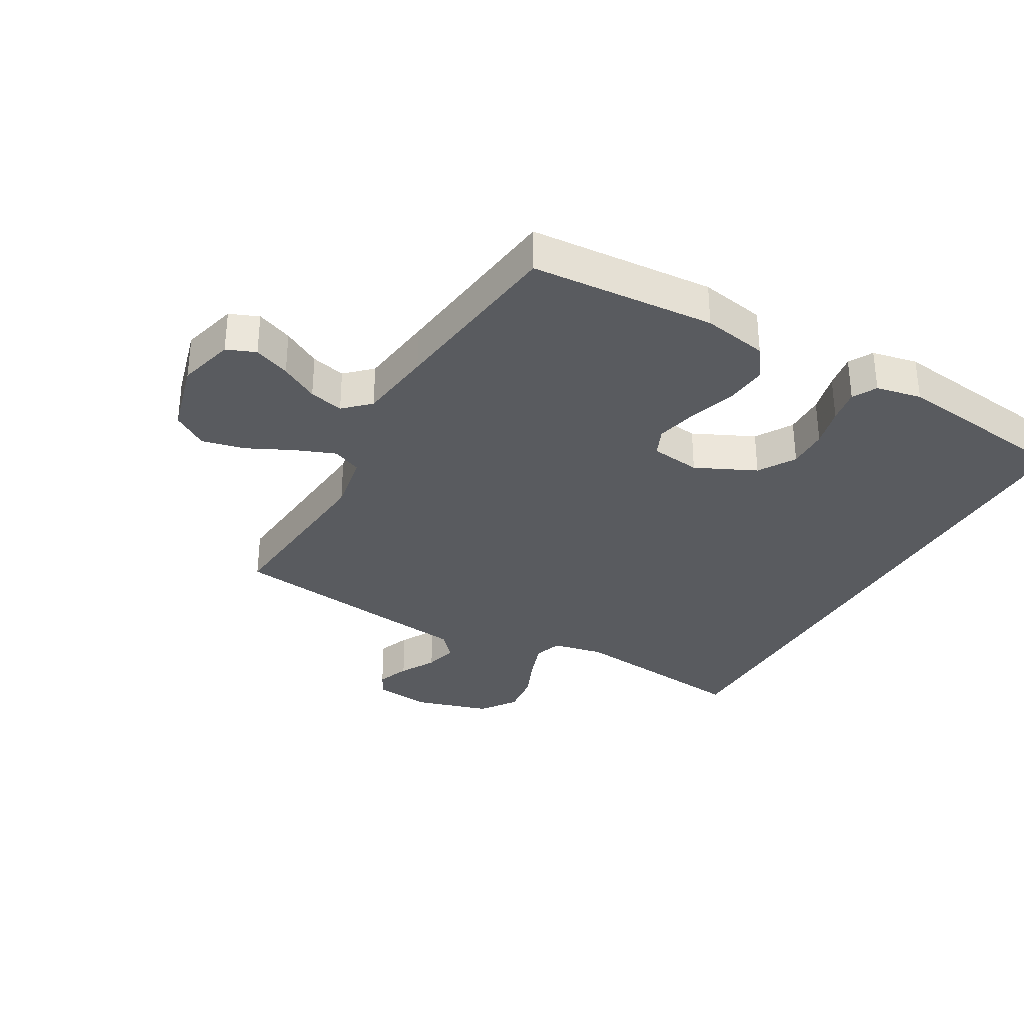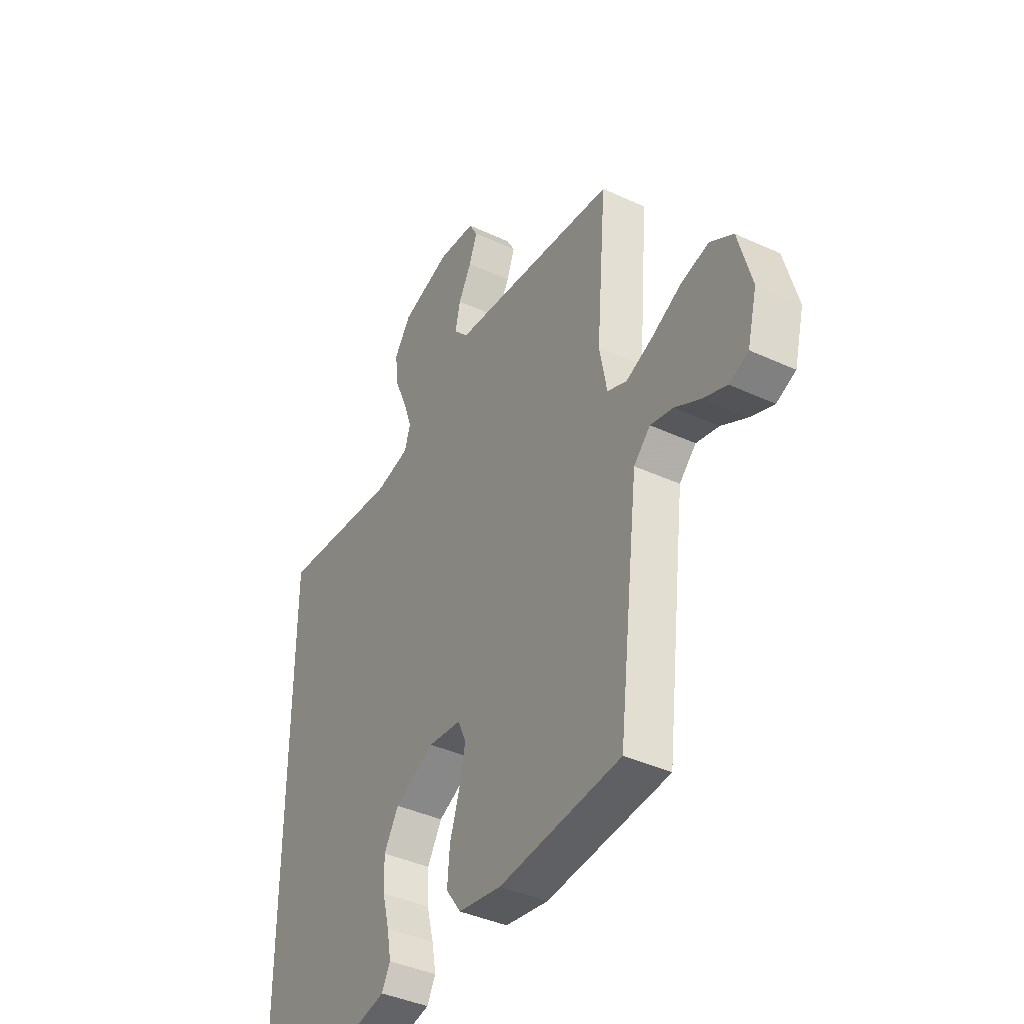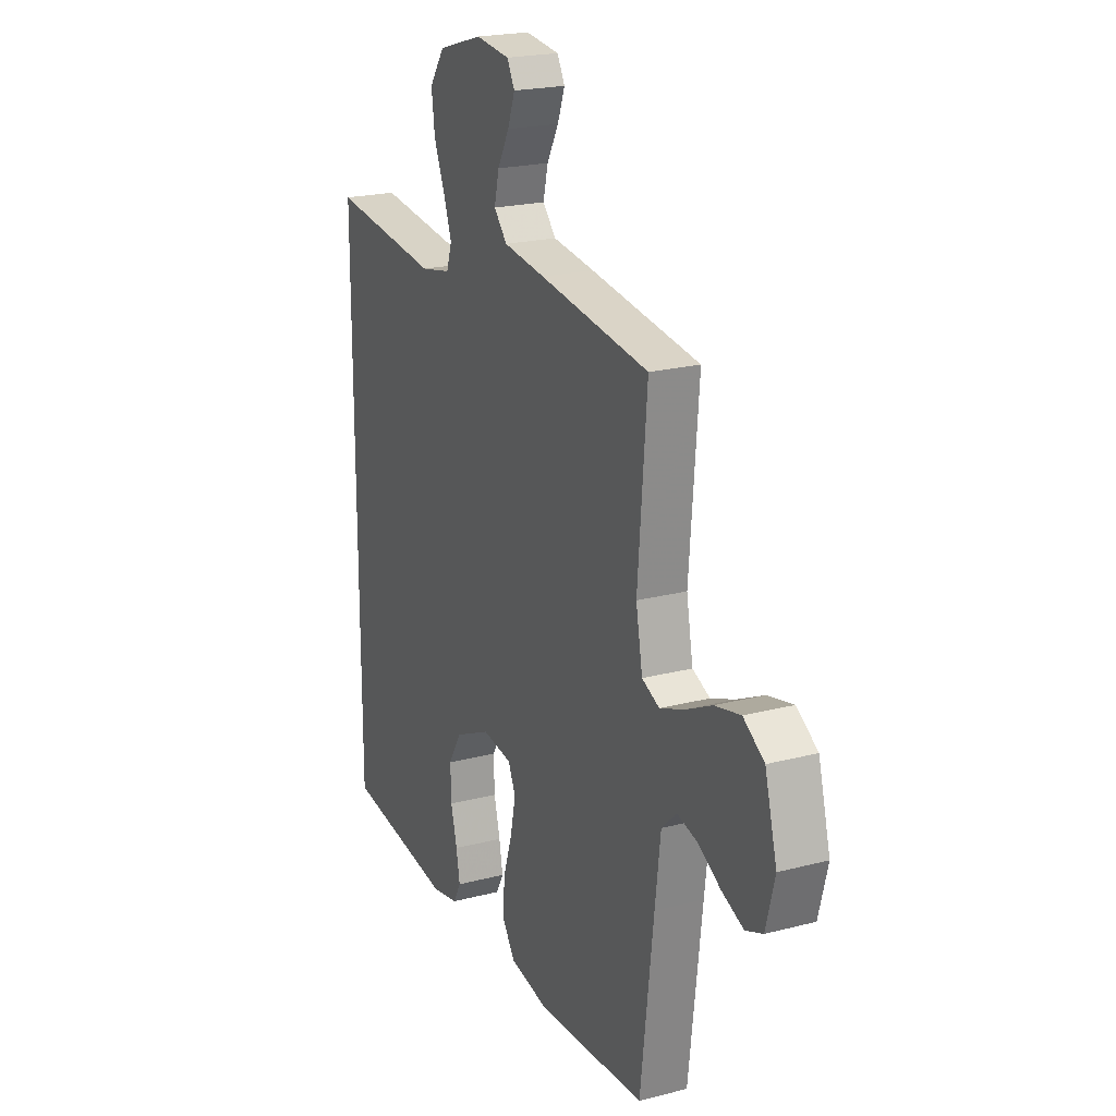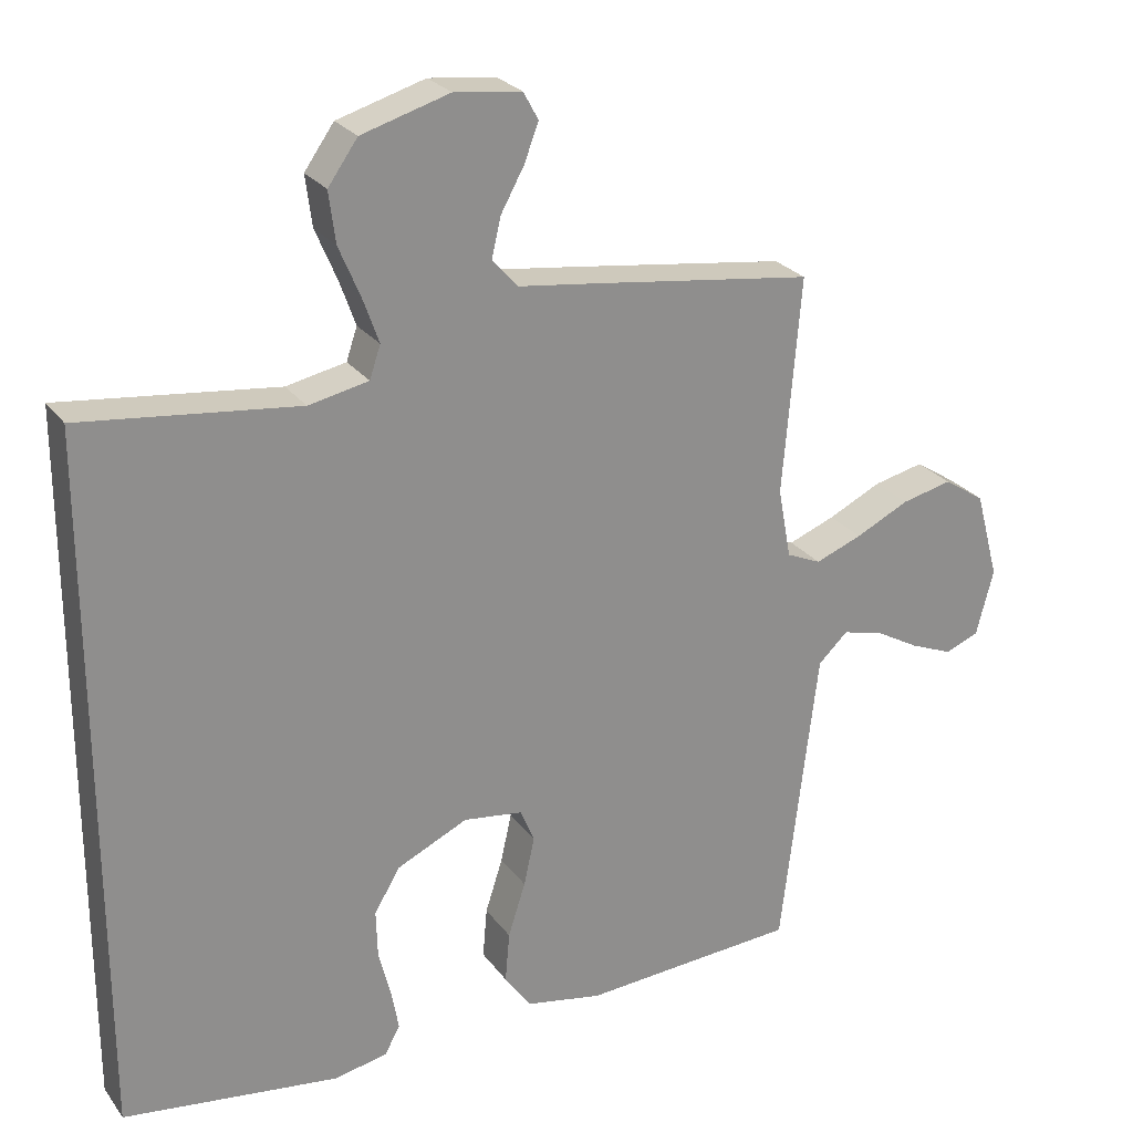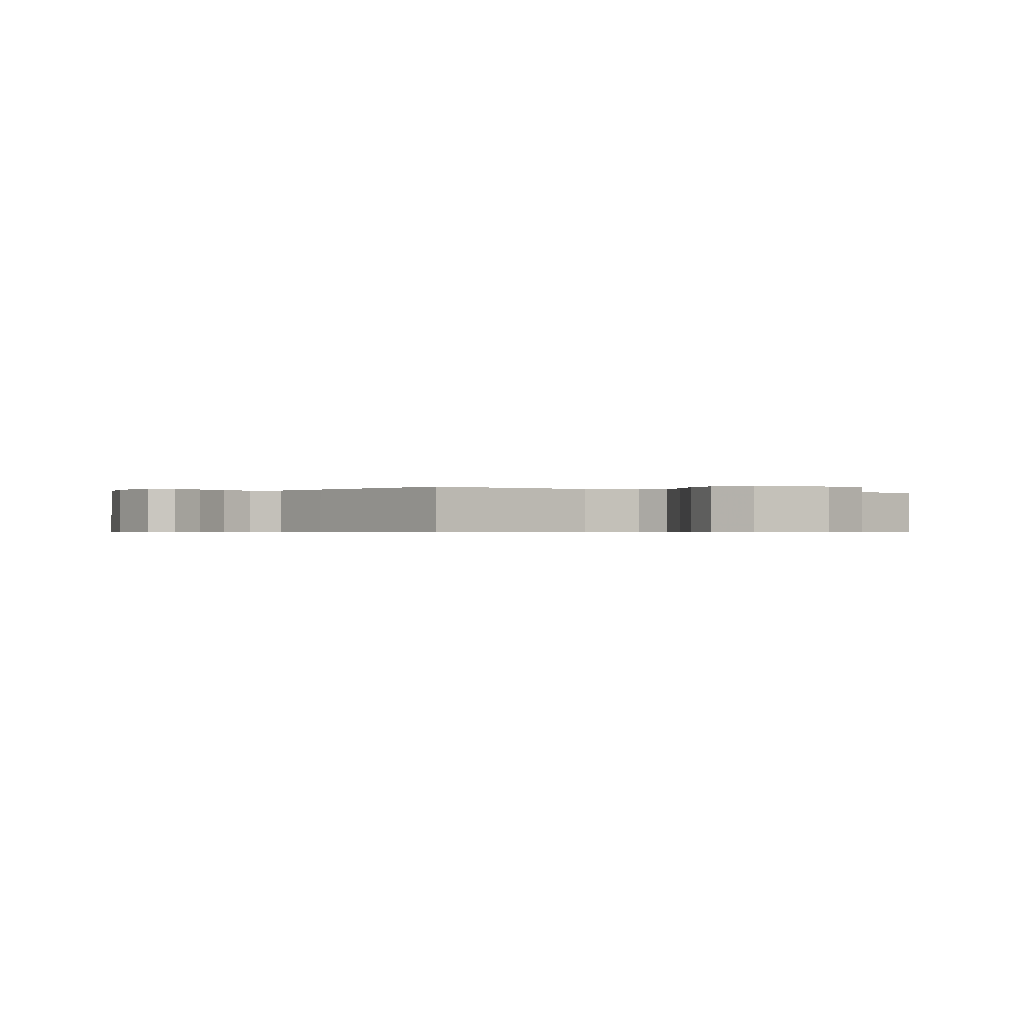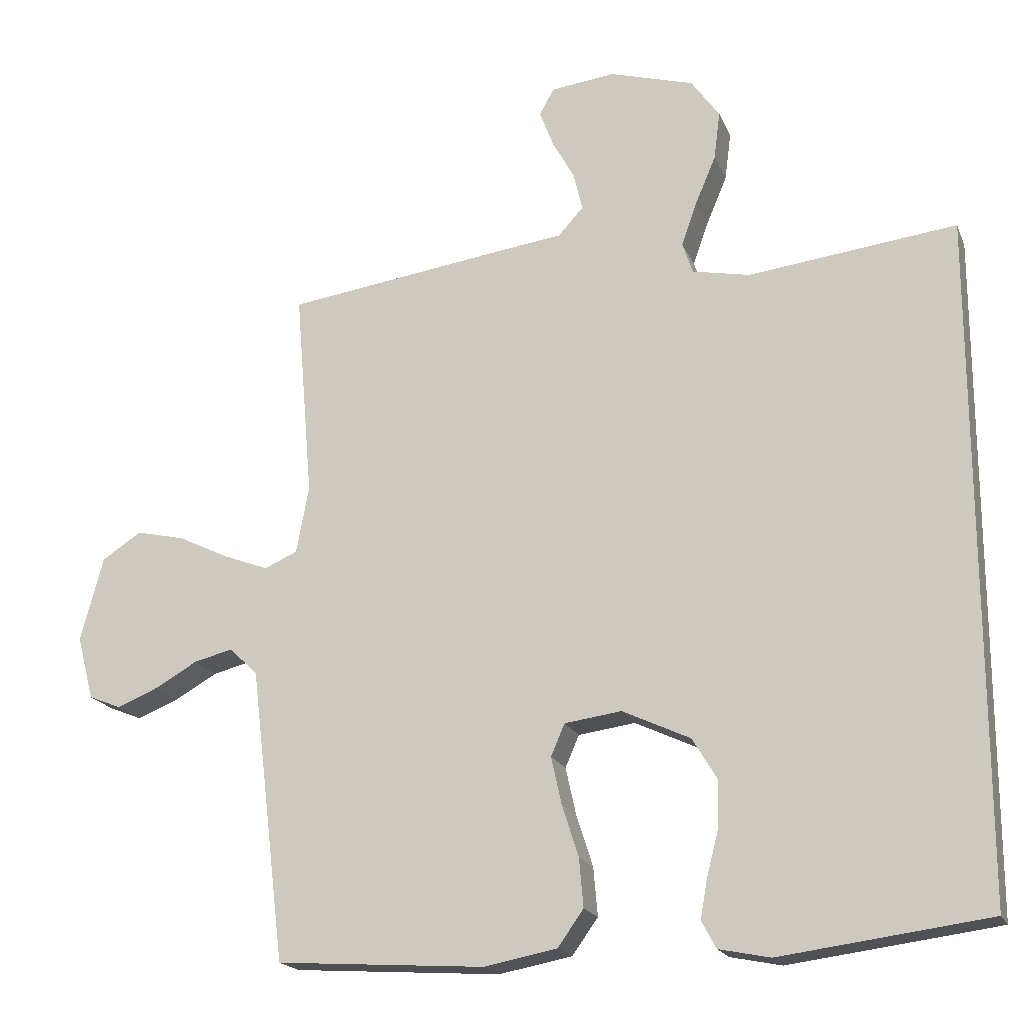
<metadata>
{"format":"obj","ext":"obj","renderer":"f3d","projection":"perspective","resolution":1024,"background":"white","views":[{"elev":-32.5,"azim":150.3,"up":"+Y"},{"elev":-40.4,"azim":60.4,"up":"+Z"},{"elev":21.3,"azim":65.2,"up":"+Z"},{"elev":25.4,"azim":-27.7,"up":"+Z"},{"elev":-0.5,"azim":56.6,"up":"+Y"},{"elev":-19.0,"azim":-162.1,"up":"+Z"}]}
</metadata>
<code>
v 0.5 0.07 0.5
v 0.475 0.07 0.2
v 0.493 0.07 0.103
v 0.541 0.07 0.082
v 0.606 0.07 0.107
v 0.68 0.07 0.143
v 0.75 0.07 0.159
v 0.807 0.07 0.122
v 0.84 0.07 0
v 0.816 0.07 -0.092
v 0.769 0.07 -0.111
v 0.71 0.07 -0.087
v 0.648 0.07 -0.052
v 0.592 0.07 -0.038
v 0.551 0.07 -0.077
v 0.536 0.07 -0.2
v 0.5 0.07 -0.5
v 0.2 0.07 -0.52
v 0.094 0.07 -0.5
v 0.057 0.07 -0.448
v 0.063 0.07 -0.378
v 0.087 0.07 -0.303
v 0.102 0.07 -0.235
v 0.082 0.07 -0.189
v 0 0.07 -0.178
v -0.098 0.07 -0.224
v -0.134 0.07 -0.284
v -0.132 0.07 -0.351
v -0.115 0.07 -0.417
v -0.105 0.07 -0.473
v -0.126 0.07 -0.512
v -0.2 0.07 -0.527
v -0.5 0.07 -0.488
v -0.5 0.07 0.487
v -0.2 0.07 0.452
v -0.117 0.07 0.469
v -0.102 0.07 0.514
v -0.124 0.07 0.576
v -0.154 0.07 0.647
v -0.163 0.07 0.717
v -0.122 0.07 0.775
v 0 0.07 0.811
v 0.093 0.07 0.8
v 0.114 0.07 0.762
v 0.094 0.07 0.709
v 0.062 0.07 0.651
v 0.049 0.07 0.596
v 0.085 0.07 0.556
v 0.2 0.07 0.541
v 0.5 0 0.5
v 0.475 0 0.2
v 0.493 0 0.103
v 0.541 0 0.082
v 0.606 0 0.107
v 0.68 0 0.143
v 0.75 0 0.159
v 0.807 0 0.122
v 0.84 0 0
v 0.816 0 -0.092
v 0.769 0 -0.111
v 0.71 0 -0.087
v 0.648 0 -0.052
v 0.592 0 -0.038
v 0.551 0 -0.077
v 0.536 0 -0.2
v 0.5 0 -0.5
v 0.2 0 -0.52
v 0.094 0 -0.5
v 0.057 0 -0.448
v 0.063 0 -0.378
v 0.087 0 -0.303
v 0.102 0 -0.235
v 0.082 0 -0.189
v 0 0 -0.178
v -0.098 0 -0.224
v -0.134 0 -0.284
v -0.132 0 -0.351
v -0.115 0 -0.417
v -0.105 0 -0.473
v -0.126 0 -0.512
v -0.2 0 -0.527
v -0.5 0 -0.488
v -0.5 0 0.487
v -0.2 0 0.452
v -0.117 0 0.469
v -0.102 0 0.514
v -0.124 0 0.576
v -0.154 0 0.647
v -0.163 0 0.717
v -0.122 0 0.775
v 0 0 0.811
v 0.093 0 0.8
v 0.114 0 0.762
v 0.094 0 0.709
v 0.062 0 0.651
v 0.049 0 0.596
v 0.085 0 0.556
v 0.2 0 0.541
f 48 49 1 2
f 44 45 46
f 43 44 46
f 42 43 46
f 41 42 46
f 40 41 46
f 39 40 46
f 38 39 46
f 37 38 46 47
f 36 37 47 48
f 33 34 35
f 32 33 35
f 31 32 35
f 28 29 30 31
f 28 31 35
f 27 28 35
f 26 27 35 36
f 20 21 22
f 19 20 22
f 18 19 22
f 17 18 22
f 16 17 22
f 15 16 22 23
f 14 15 23 24
f 11 12 13
f 10 11 13
f 9 10 13
f 8 9 13
f 7 8 13
f 6 7 13
f 5 6 13
f 4 5 13 14
f 14 24 25
f 4 14 25
f 3 4 25
f 26 36 48
f 25 26 48
f 3 25 48
f 2 3 48
f 51 50 98 97
f 95 94 93
f 95 93 92
f 95 92 91
f 95 91 90
f 95 90 89
f 95 89 88
f 95 88 87
f 96 95 87 86
f 97 96 86 85
f 84 83 82
f 84 82 81
f 84 81 80
f 80 79 78 77
f 84 80 77
f 84 77 76
f 85 84 76 75
f 71 70 69
f 71 69 68
f 71 68 67
f 71 67 66
f 71 66 65
f 72 71 65 64
f 73 72 64 63
f 62 61 60
f 62 60 59
f 62 59 58
f 62 58 57
f 62 57 56
f 62 56 55
f 62 55 54
f 63 62 54 53
f 74 73 63
f 74 63 53
f 74 53 52
f 97 85 75
f 97 75 74
f 97 74 52
f 97 52 51
f 1 50 51 2
f 2 51 52 3
f 3 52 53 4
f 4 53 54 5
f 5 54 55 6
f 6 55 56 7
f 7 56 57 8
f 8 57 58 9
f 9 58 59 10
f 10 59 60 11
f 11 60 61 12
f 12 61 62 13
f 13 62 63 14
f 14 63 64 15
f 15 64 65 16
f 16 65 66 17
f 17 66 67 18
f 18 67 68 19
f 19 68 69 20
f 20 69 70 21
f 21 70 71 22
f 22 71 72 23
f 23 72 73 24
f 24 73 74 25
f 25 74 75 26
f 26 75 76 27
f 27 76 77 28
f 28 77 78 29
f 29 78 79 30
f 30 79 80 31
f 31 80 81 32
f 32 81 82 33
f 33 82 83 34
f 34 83 84 35
f 35 84 85 36
f 36 85 86 37
f 37 86 87 38
f 38 87 88 39
f 39 88 89 40
f 40 89 90 41
f 41 90 91 42
f 42 91 92 43
f 43 92 93 44
f 44 93 94 45
f 45 94 95 46
f 46 95 96 47
f 47 96 97 48
f 48 97 98 49
f 49 98 50 1

</code>
